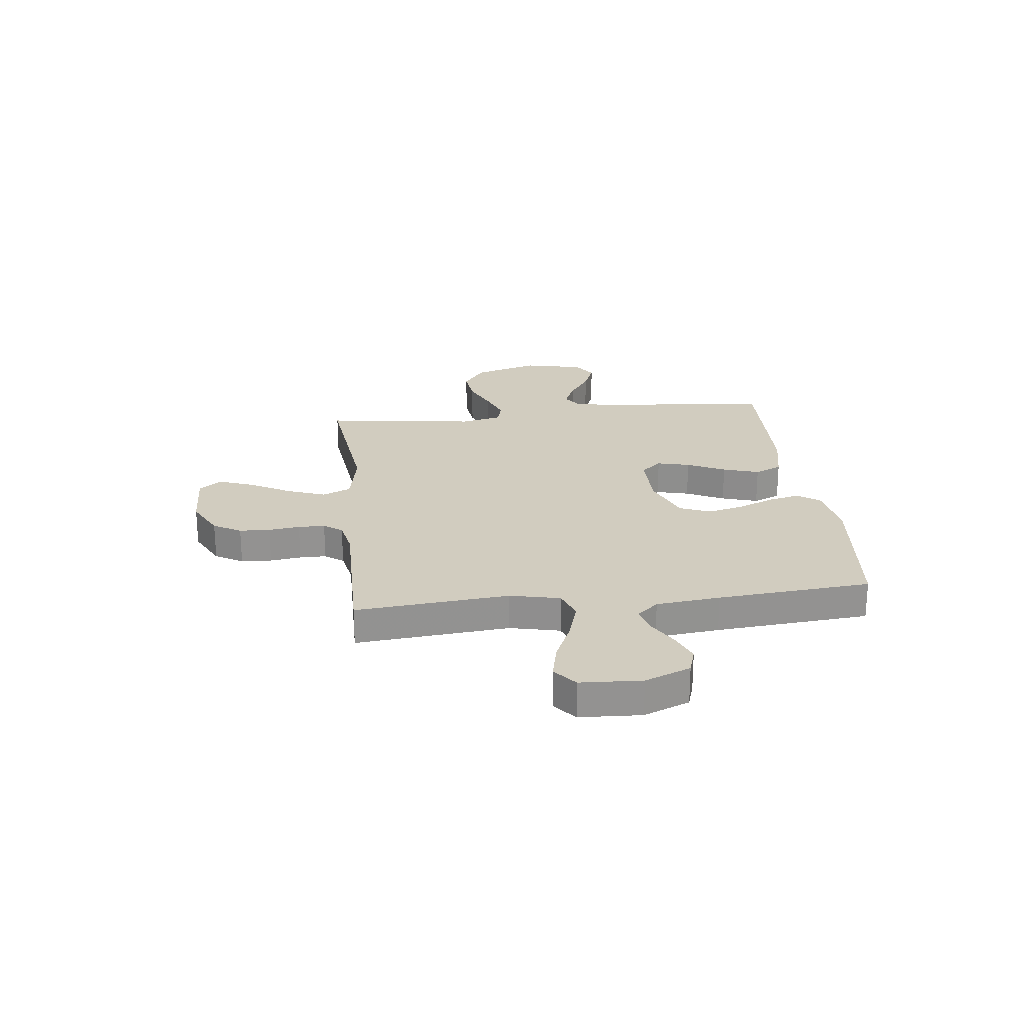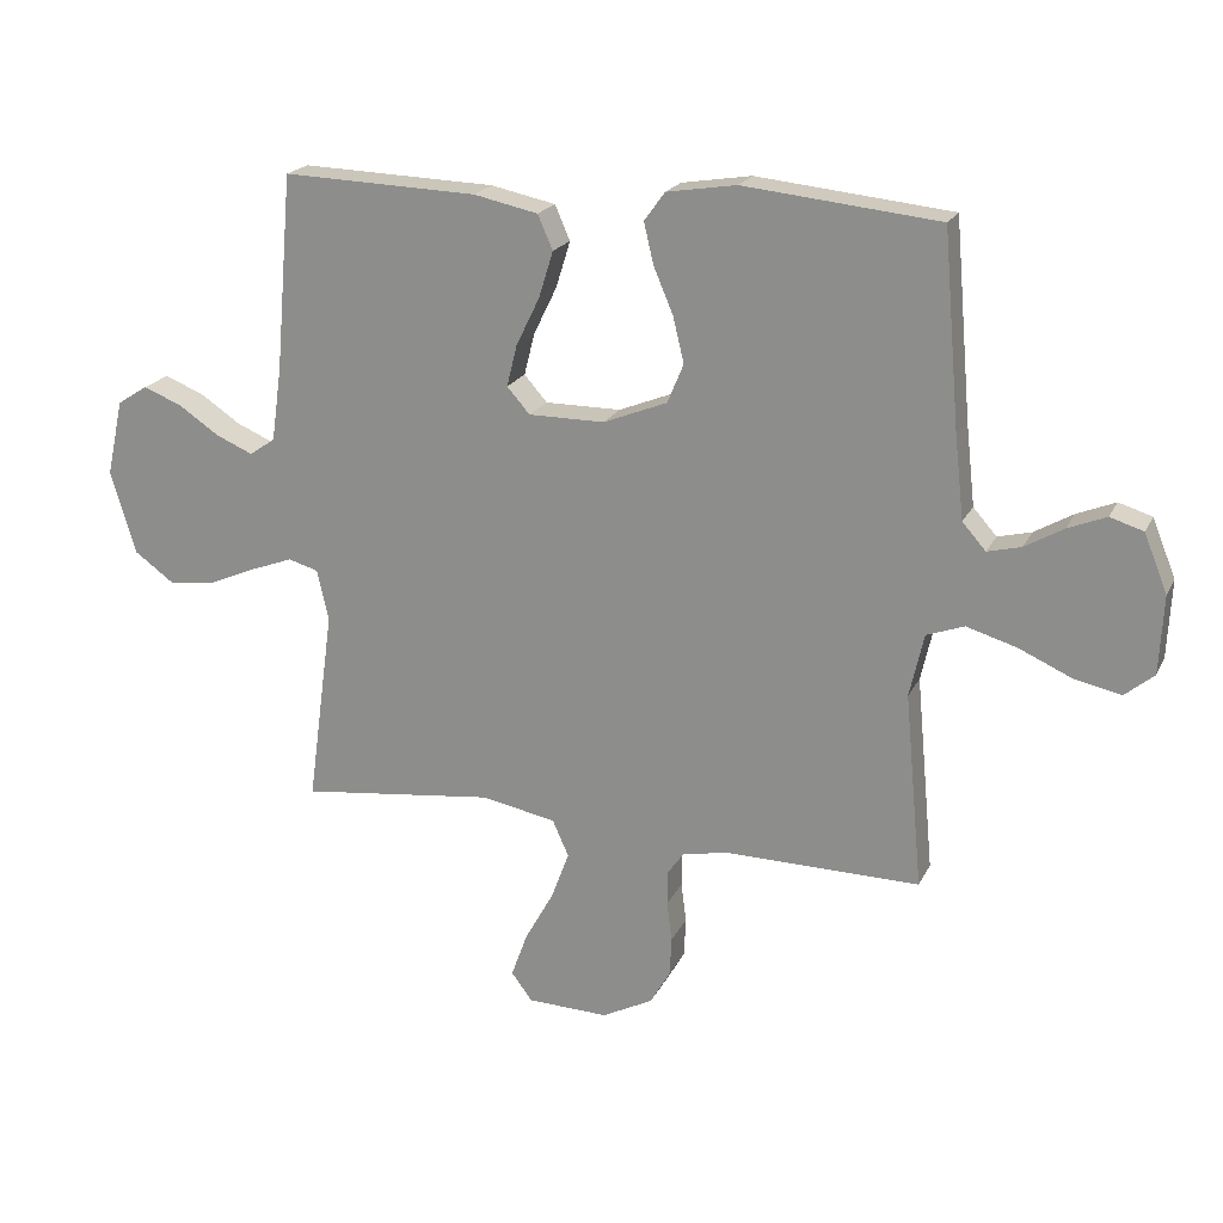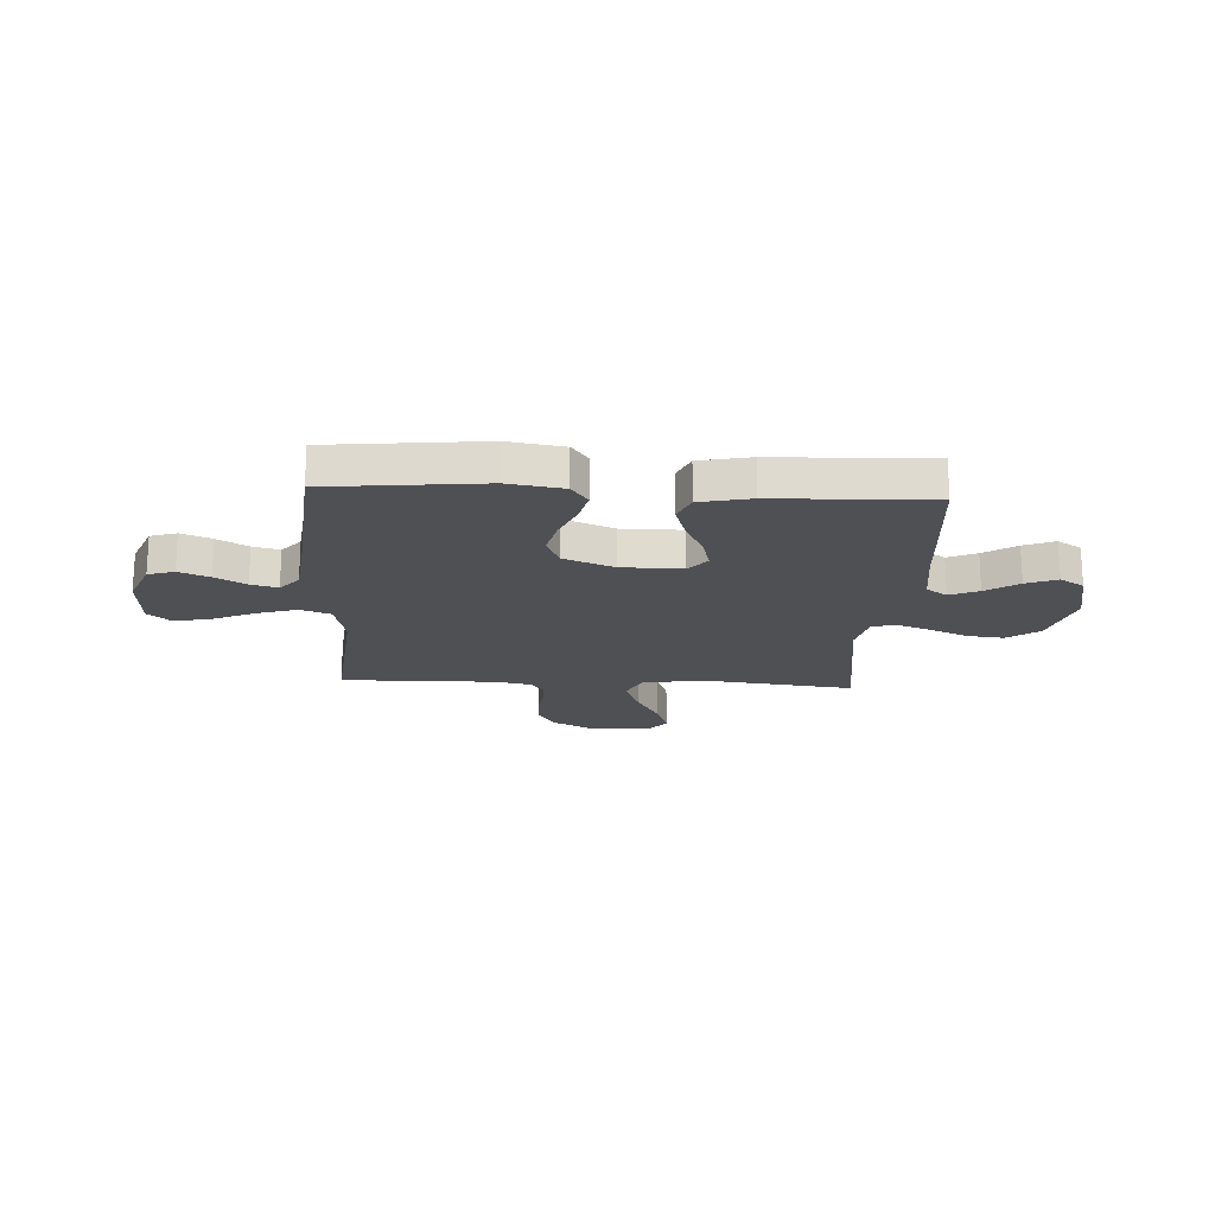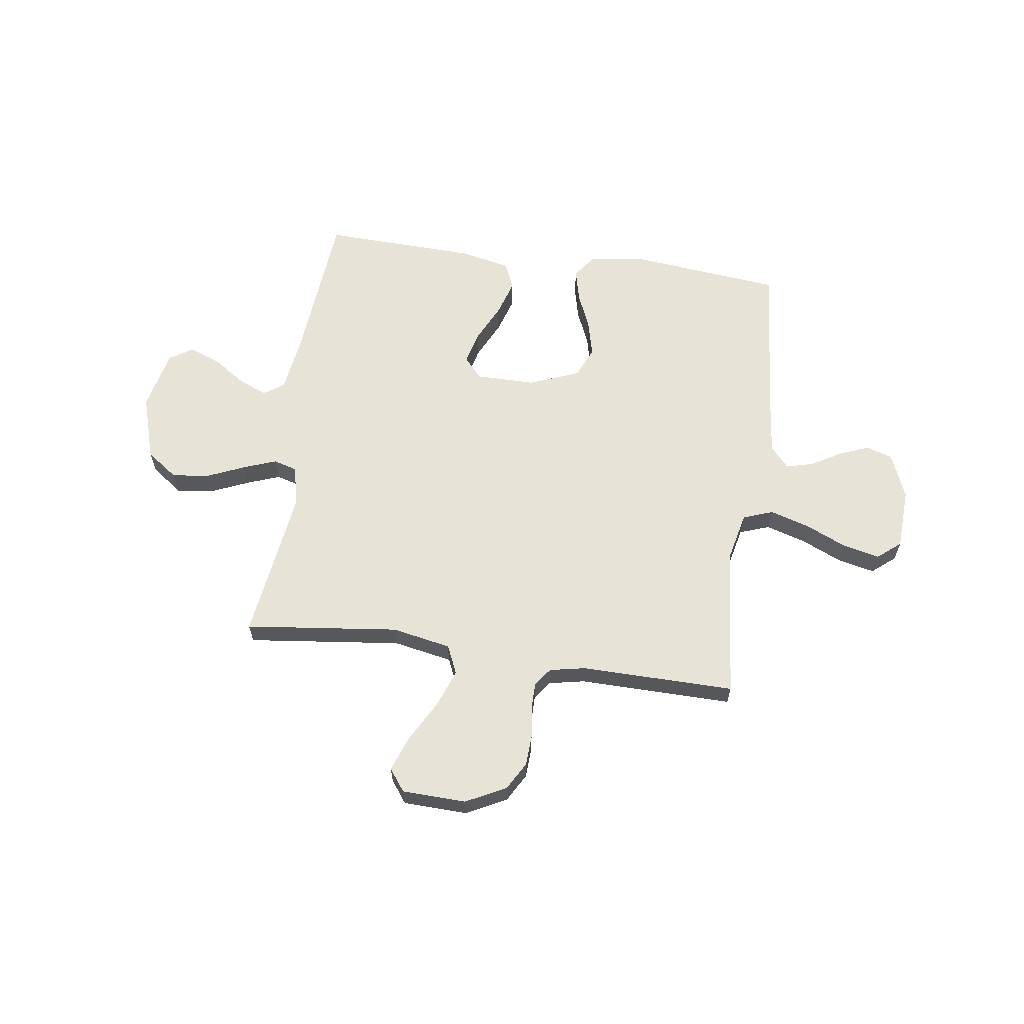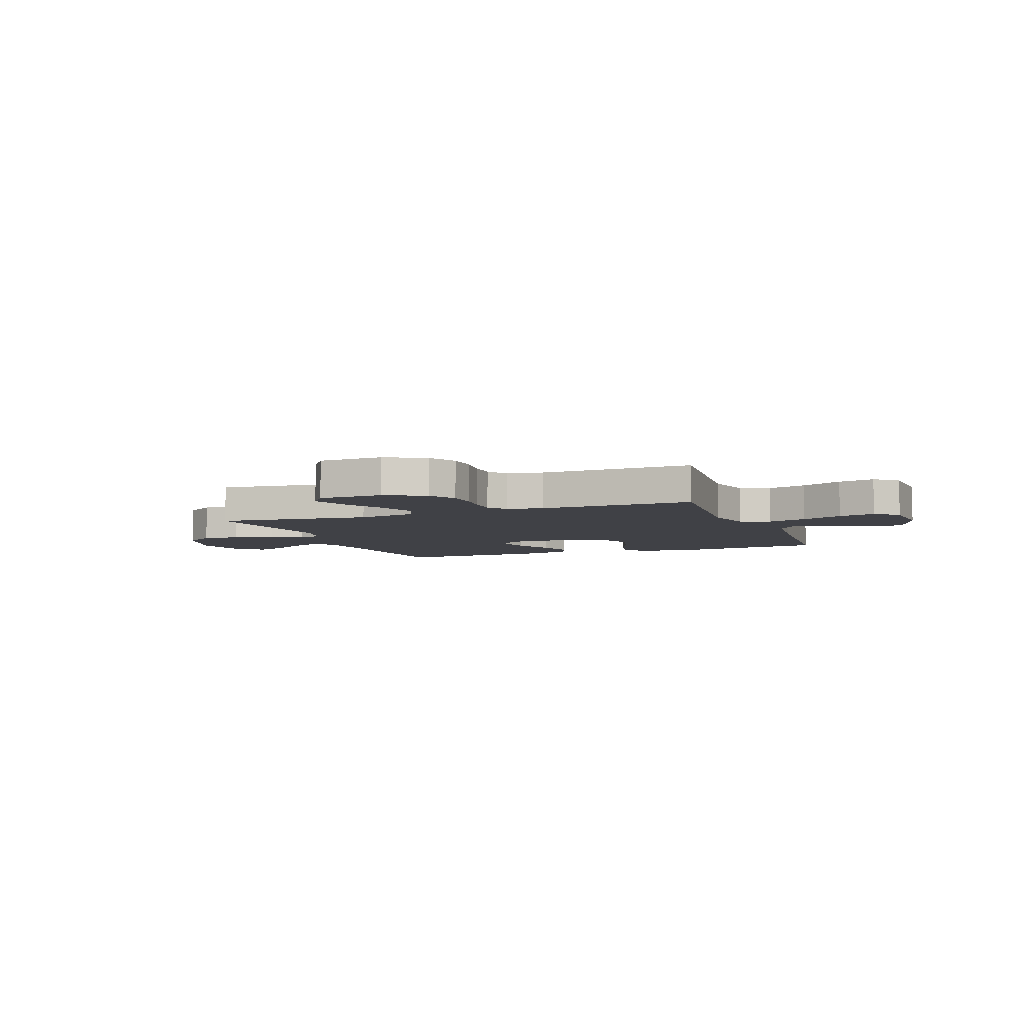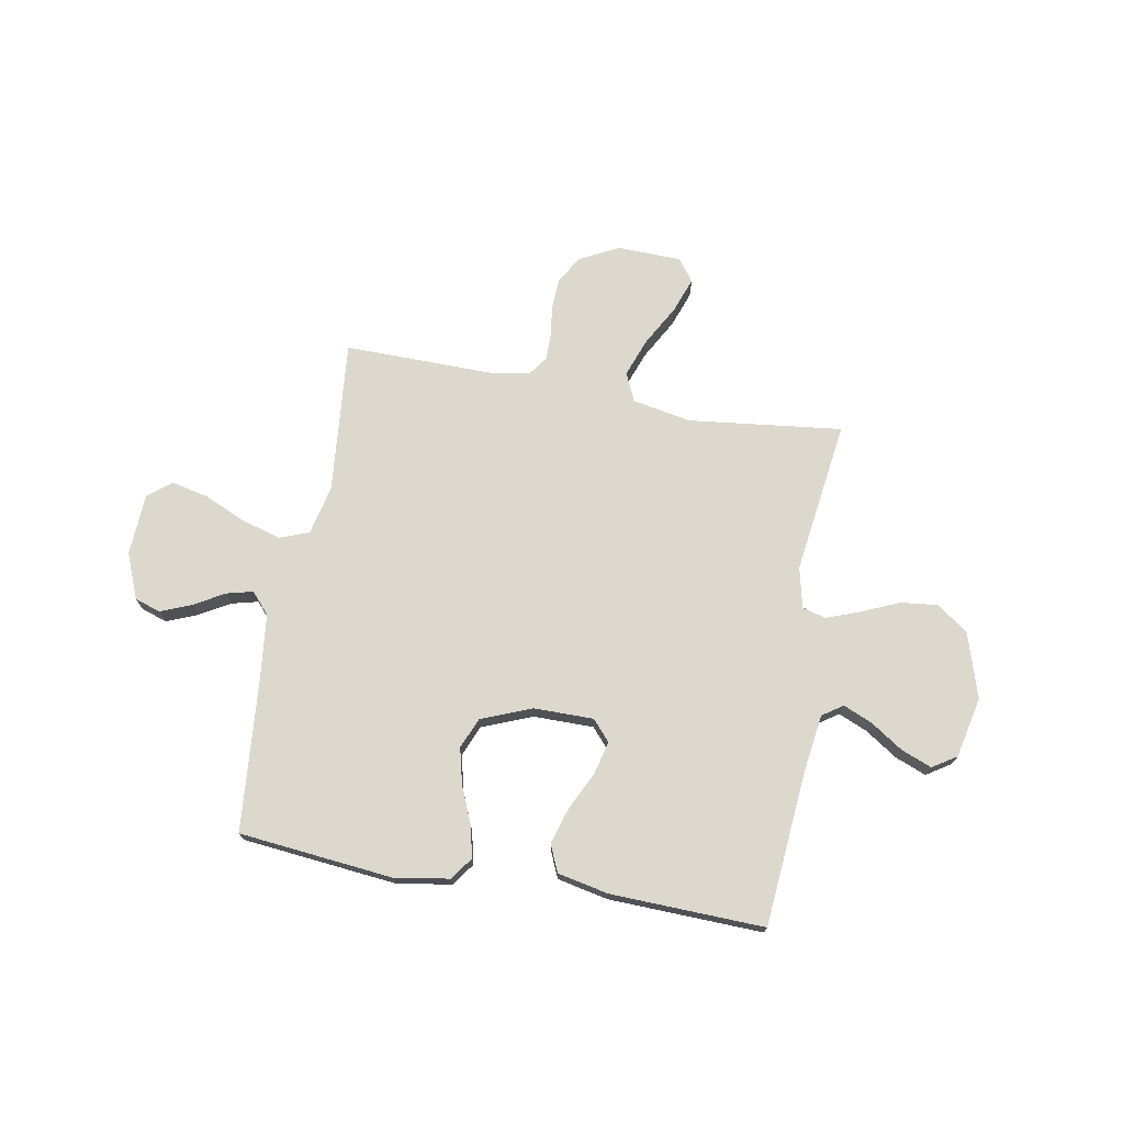
<metadata>
{"format":"obj","ext":"obj","renderer":"f3d","projection":"perspective","resolution":1024,"background":"white","views":[{"elev":23.9,"azim":-96.5,"up":"+Y"},{"elev":20.2,"azim":-160.0,"up":"+Z"},{"elev":-19.1,"azim":-3.1,"up":"+Y"},{"elev":62.4,"azim":-172.0,"up":"+Y"},{"elev":-6.0,"azim":-159.0,"up":"+Y"},{"elev":72.6,"azim":10.1,"up":"+Y"}]}
</metadata>
<code>
v 0.5 0.07 0.5
v 0.526 0.07 0.2
v 0.542 0.07 0.085
v 0.582 0.07 0.058
v 0.638 0.07 0.082
v 0.701 0.07 0.124
v 0.761 0.07 0.148
v 0.808 0.07 0.118
v 0.834 0.07 0
v 0.795 0.07 -0.128
v 0.734 0.07 -0.172
v 0.662 0.07 -0.164
v 0.588 0.07 -0.132
v 0.523 0.07 -0.108
v 0.477 0.07 -0.121
v 0.459 0.07 -0.2
v 0.5 0.07 -0.5
v 0.2 0.07 -0.465
v 0.085 0.07 -0.487
v 0.06 0.07 -0.543
v 0.088 0.07 -0.618
v 0.132 0.07 -0.697
v 0.157 0.07 -0.766
v 0.125 0.07 -0.809
v 0 0.07 -0.813
v -0.078 0.07 -0.773
v -0.109 0.07 -0.719
v -0.112 0.07 -0.659
v -0.104 0.07 -0.598
v -0.104 0.07 -0.546
v -0.13 0.07 -0.51
v -0.2 0.07 -0.496
v -0.5 0.07 -0.5
v -0.472 0.07 -0.2
v -0.494 0.07 -0.103
v -0.552 0.07 -0.082
v -0.629 0.07 -0.105
v -0.71 0.07 -0.141
v -0.782 0.07 -0.157
v -0.827 0.07 -0.12
v -0.833 0.07 0
v -0.797 0.07 0.089
v -0.746 0.07 0.105
v -0.687 0.07 0.081
v -0.628 0.07 0.047
v -0.576 0.07 0.034
v -0.54 0.07 0.075
v -0.526 0.07 0.2
v -0.5 0.07 0.5
v -0.2 0.07 0.531
v -0.093 0.07 0.514
v -0.061 0.07 0.47
v -0.076 0.07 0.407
v -0.106 0.07 0.336
v -0.123 0.07 0.266
v -0.098 0.07 0.206
v 0 0.07 0.167
v 0.117 0.07 0.167
v 0.152 0.07 0.207
v 0.136 0.07 0.271
v 0.1 0.07 0.345
v 0.078 0.07 0.416
v 0.101 0.07 0.469
v 0.2 0.07 0.49
v 0.5 0 0.5
v 0.526 0 0.2
v 0.542 0 0.085
v 0.582 0 0.058
v 0.638 0 0.082
v 0.701 0 0.124
v 0.761 0 0.148
v 0.808 0 0.118
v 0.834 0 0
v 0.795 0 -0.128
v 0.734 0 -0.172
v 0.662 0 -0.164
v 0.588 0 -0.132
v 0.523 0 -0.108
v 0.477 0 -0.121
v 0.459 0 -0.2
v 0.5 0 -0.5
v 0.2 0 -0.465
v 0.085 0 -0.487
v 0.06 0 -0.543
v 0.088 0 -0.618
v 0.132 0 -0.697
v 0.157 0 -0.766
v 0.125 0 -0.809
v 0 0 -0.813
v -0.078 0 -0.773
v -0.109 0 -0.719
v -0.112 0 -0.659
v -0.104 0 -0.598
v -0.104 0 -0.546
v -0.13 0 -0.51
v -0.2 0 -0.496
v -0.5 0 -0.5
v -0.472 0 -0.2
v -0.494 0 -0.103
v -0.552 0 -0.082
v -0.629 0 -0.105
v -0.71 0 -0.141
v -0.782 0 -0.157
v -0.827 0 -0.12
v -0.833 0 0
v -0.797 0 0.089
v -0.746 0 0.105
v -0.687 0 0.081
v -0.628 0 0.047
v -0.576 0 0.034
v -0.54 0 0.075
v -0.526 0 0.2
v -0.5 0 0.5
v -0.2 0 0.531
v -0.093 0 0.514
v -0.061 0 0.47
v -0.076 0 0.407
v -0.106 0 0.336
v -0.123 0 0.266
v -0.098 0 0.206
v 0 0 0.167
v 0.117 0 0.167
v 0.152 0 0.207
v 0.136 0 0.271
v 0.1 0 0.345
v 0.078 0 0.416
v 0.101 0 0.469
v 0.2 0 0.49
f 63 64 1 2
f 60 61 62 63
f 59 60 63 2
f 58 59 2 3
f 57 58 3 4
f 51 52 53 54
f 51 54 55
f 48 49 50 51
f 47 48 51 55
f 46 47 55 56
f 42 43 44 45
f 42 45 46
f 41 42 46
f 40 41 46
f 37 38 39 40
f 36 37 40 46
f 35 36 46 56
f 32 33 34
f 31 32 34 35
f 26 27 28 29
f 26 29 30
f 25 26 30
f 24 25 30
f 21 22 23 24
f 20 21 24 30
f 19 20 30 31
f 16 17 18
f 15 16 18 19
f 10 11 12 13
f 10 13 14
f 9 10 14
f 8 9 14 15
f 5 6 7 8
f 4 5 8 15
f 31 35 56 57
f 19 31 57
f 4 15 19 57
f 66 65 128 127
f 127 126 125 124
f 66 127 124 123
f 67 66 123 122
f 68 67 122 121
f 118 117 116 115
f 119 118 115
f 115 114 113 112
f 119 115 112 111
f 120 119 111 110
f 109 108 107 106
f 110 109 106
f 110 106 105
f 110 105 104
f 104 103 102 101
f 110 104 101 100
f 120 110 100 99
f 98 97 96
f 99 98 96 95
f 93 92 91 90
f 94 93 90
f 94 90 89
f 94 89 88
f 88 87 86 85
f 94 88 85 84
f 95 94 84 83
f 82 81 80
f 83 82 80 79
f 77 76 75 74
f 78 77 74
f 78 74 73
f 79 78 73 72
f 72 71 70 69
f 79 72 69 68
f 121 120 99 95
f 121 95 83
f 121 83 79 68
f 1 65 66 2
f 2 66 67 3
f 3 67 68 4
f 4 68 69 5
f 5 69 70 6
f 6 70 71 7
f 7 71 72 8
f 8 72 73 9
f 9 73 74 10
f 10 74 75 11
f 11 75 76 12
f 12 76 77 13
f 13 77 78 14
f 14 78 79 15
f 15 79 80 16
f 16 80 81 17
f 17 81 82 18
f 18 82 83 19
f 19 83 84 20
f 20 84 85 21
f 21 85 86 22
f 22 86 87 23
f 23 87 88 24
f 24 88 89 25
f 25 89 90 26
f 26 90 91 27
f 27 91 92 28
f 28 92 93 29
f 29 93 94 30
f 30 94 95 31
f 31 95 96 32
f 32 96 97 33
f 33 97 98 34
f 34 98 99 35
f 35 99 100 36
f 36 100 101 37
f 37 101 102 38
f 38 102 103 39
f 39 103 104 40
f 40 104 105 41
f 41 105 106 42
f 42 106 107 43
f 43 107 108 44
f 44 108 109 45
f 45 109 110 46
f 46 110 111 47
f 47 111 112 48
f 48 112 113 49
f 49 113 114 50
f 50 114 115 51
f 51 115 116 52
f 52 116 117 53
f 53 117 118 54
f 54 118 119 55
f 55 119 120 56
f 56 120 121 57
f 57 121 122 58
f 58 122 123 59
f 59 123 124 60
f 60 124 125 61
f 61 125 126 62
f 62 126 127 63
f 63 127 128 64
f 64 128 65 1

</code>
